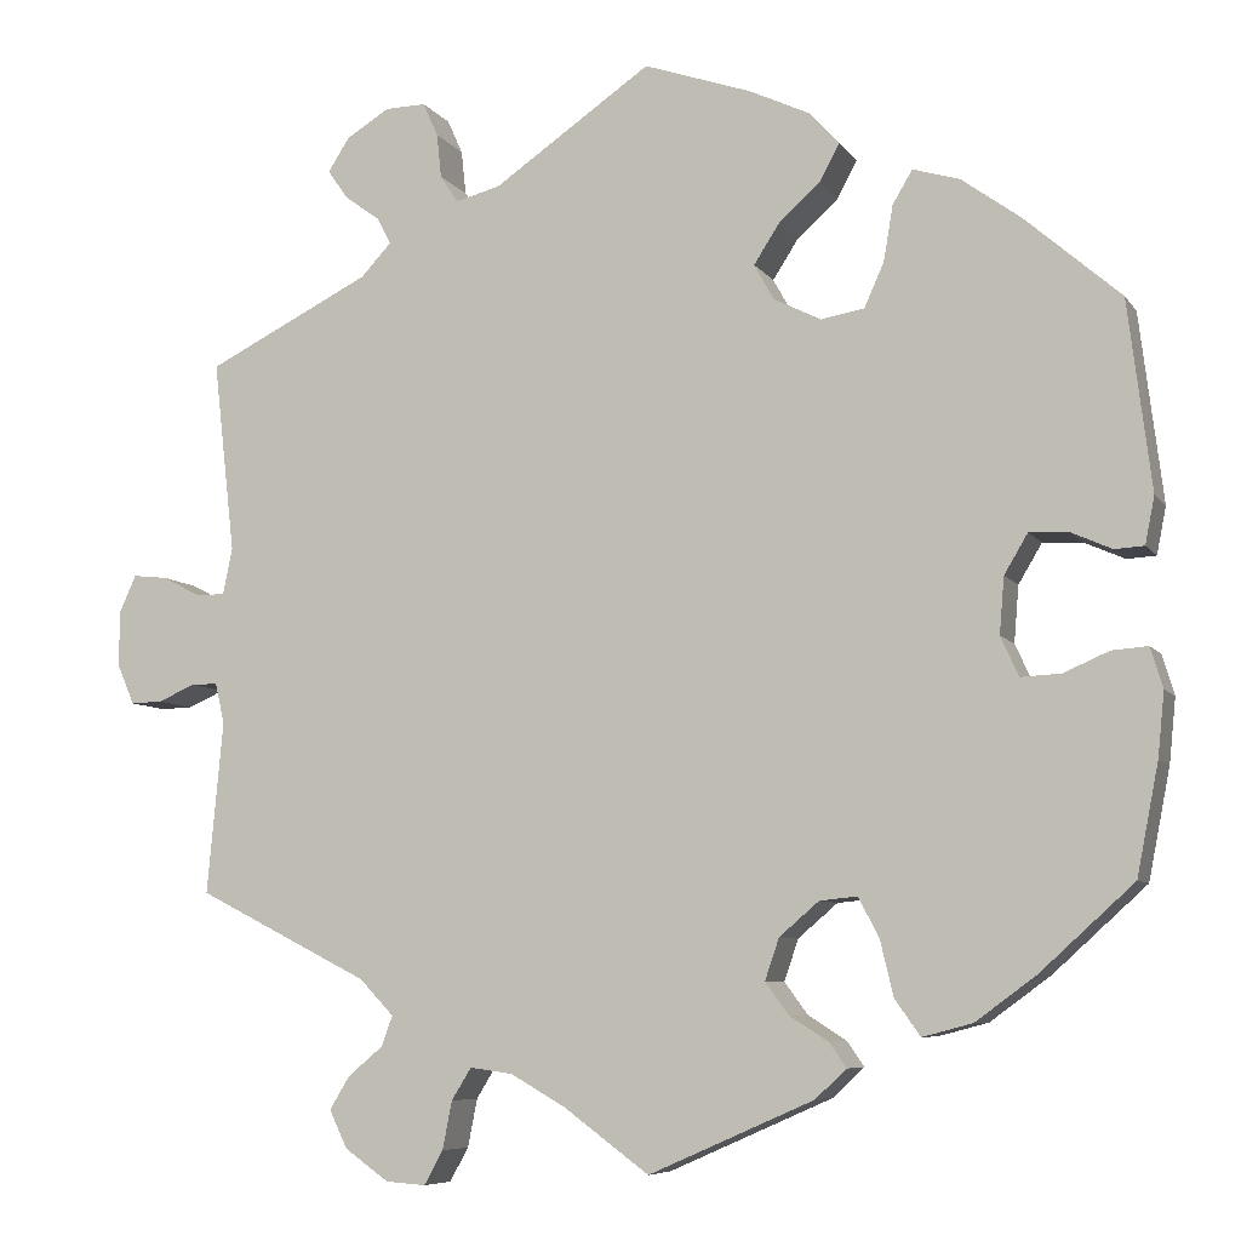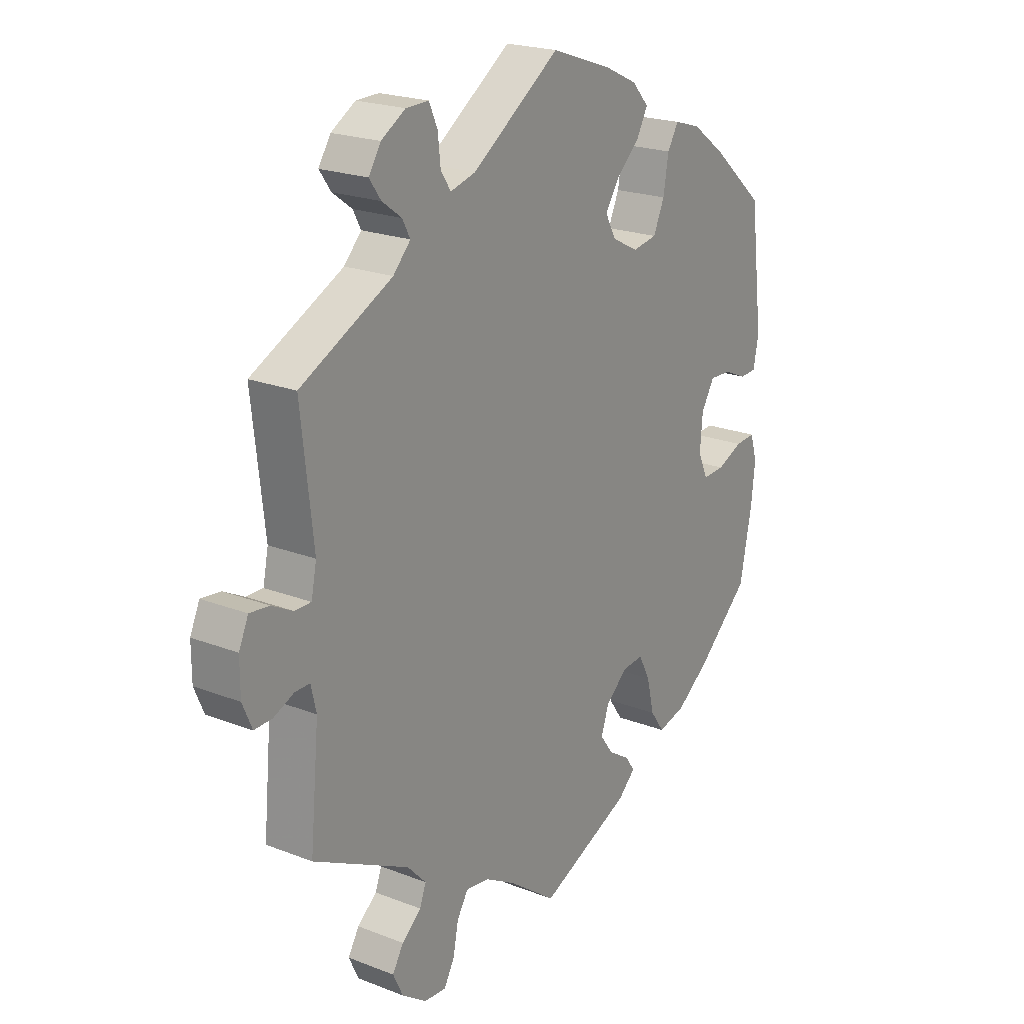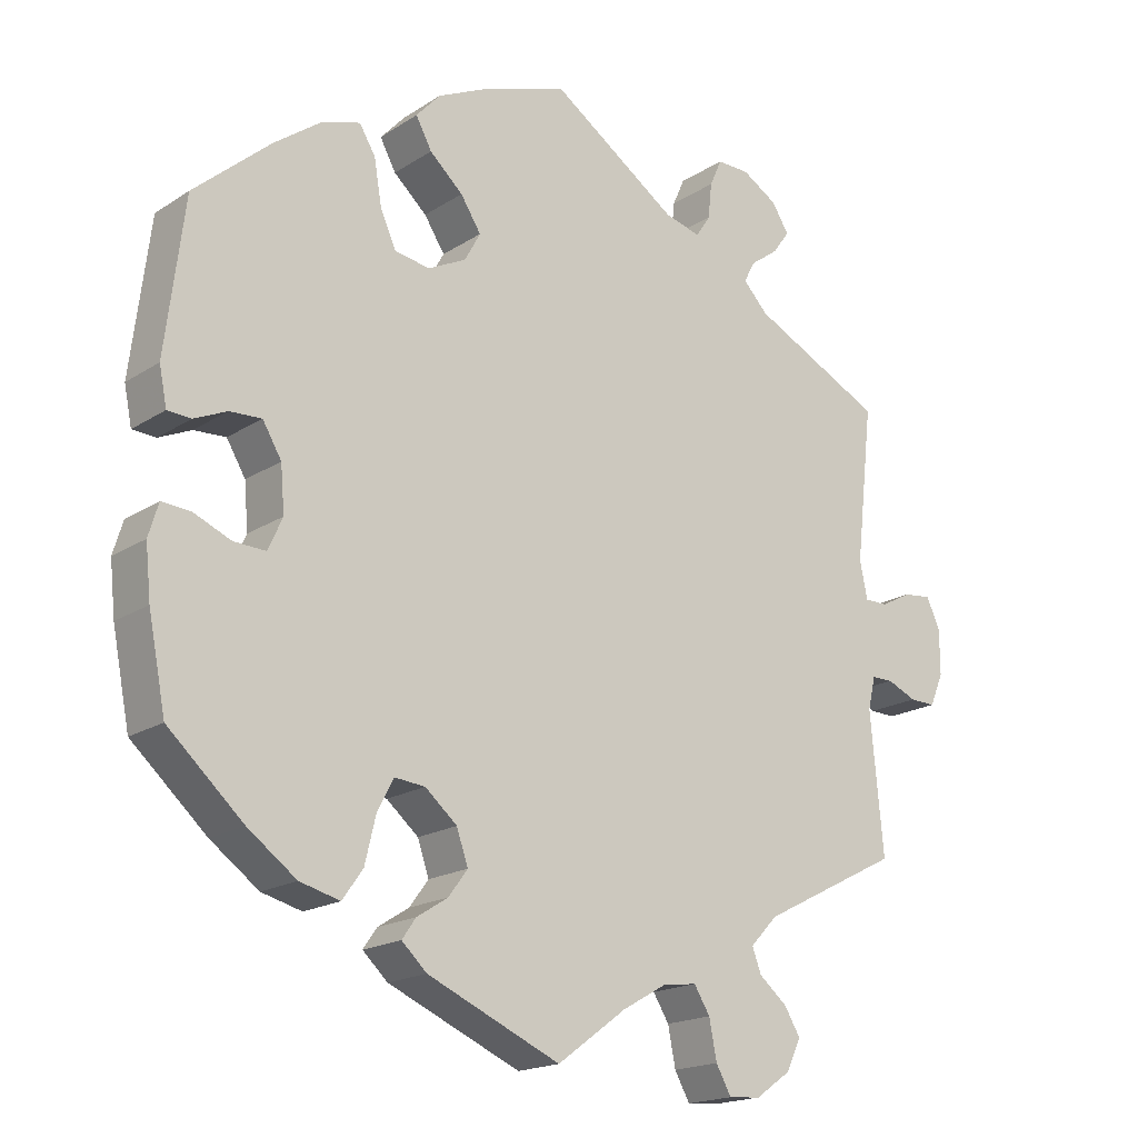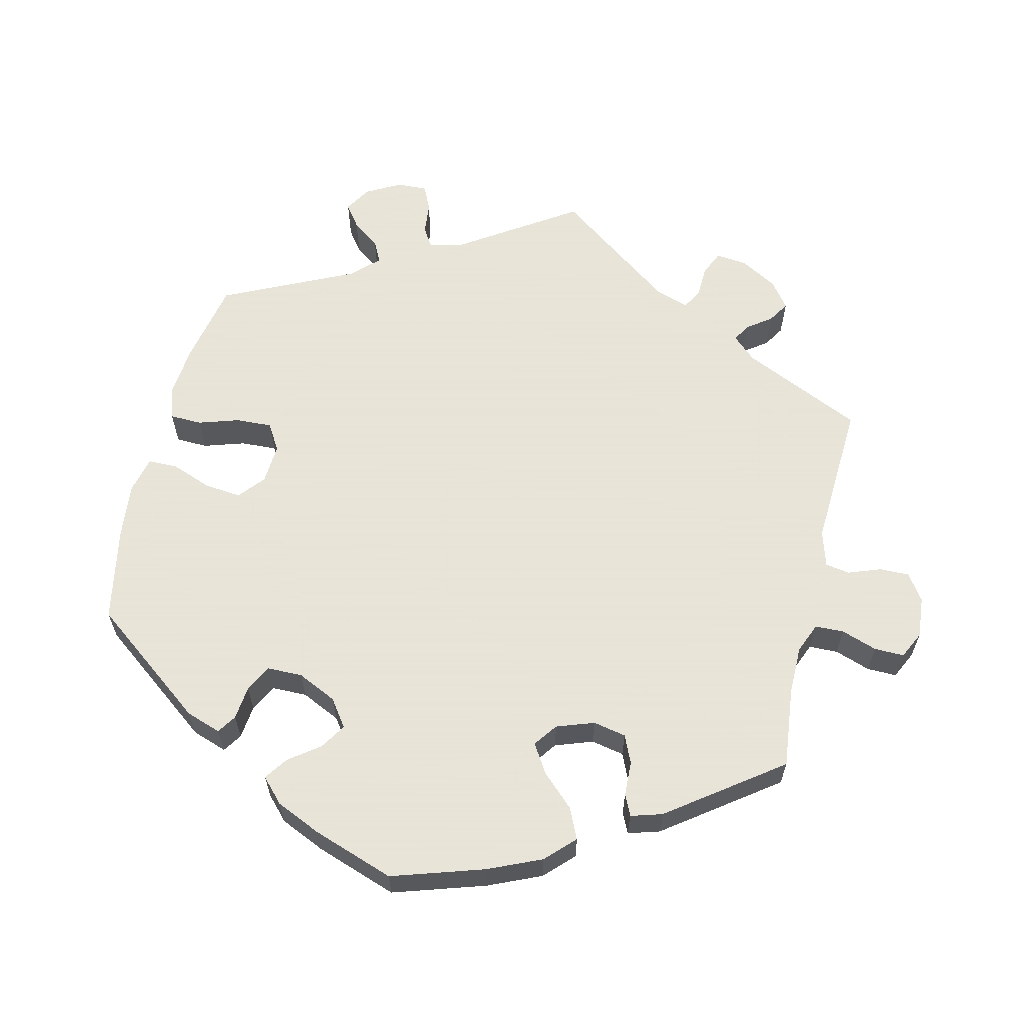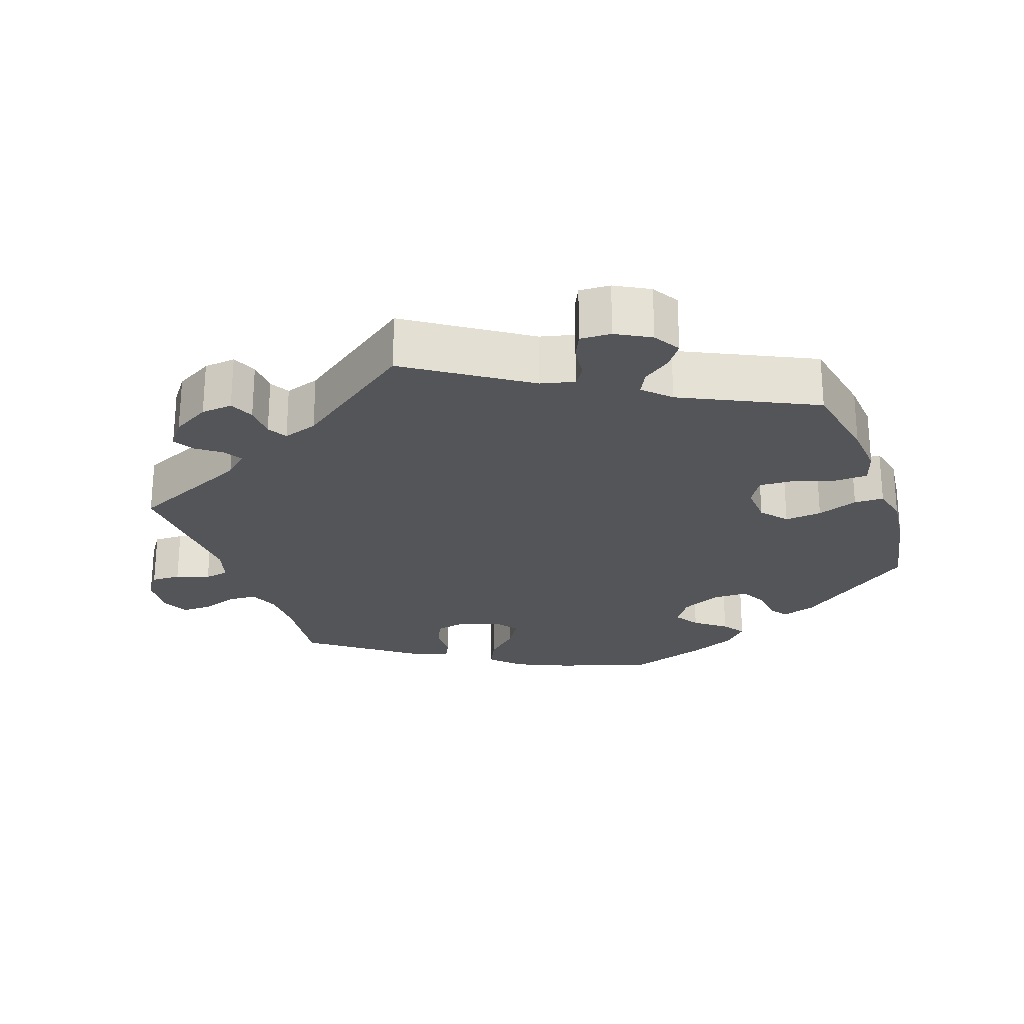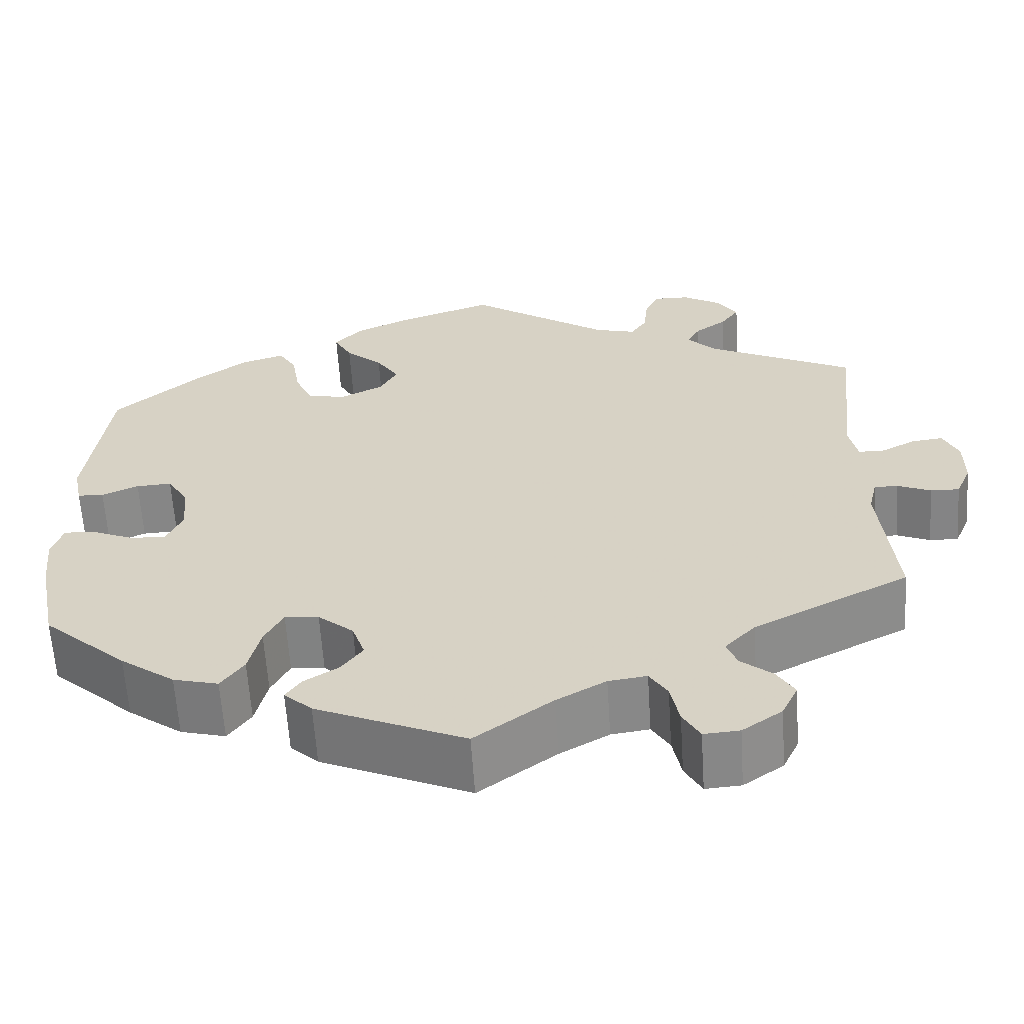
<metadata>
{"format":"obj","ext":"obj","renderer":"f3d","projection":"perspective","resolution":1024,"background":"white","views":[{"elev":-7.2,"azim":19.3,"up":"+Z"},{"elev":21.4,"azim":-55.4,"up":"+Z"},{"elev":-18.2,"azim":141.0,"up":"+Z"},{"elev":61.4,"azim":133.4,"up":"+Y"},{"elev":-24.7,"azim":-40.9,"up":"+Y"},{"elev":-61.8,"azim":-176.3,"up":"+Z"}]}
</metadata>
<code>
v -0.326 0.07 0.376
v -0.293 0.07 0.411
v -0.308 0.07 0.439
v -0.345 0.07 0.466
v -0.367 0.07 0.497
v -0.344 0.07 0.533
v -0.298 0.07 0.561
v -0.255 0.07 0.562
v -0.239 0.07 0.526
v -0.234 0.07 0.479
v -0.215 0.07 0.45
v -0.167 0.07 0.463
v 0 0.07 0.578
v 0.114 0.07 0.539
v 0.178 0.07 0.509
v 0.21 0.07 0.474
v 0.189 0.07 0.435
v 0.145 0.07 0.395
v 0.118 0.07 0.353
v 0.139 0.07 0.315
v 0.189 0.07 0.29
v 0.235 0.07 0.298
v 0.256 0.07 0.345
v 0.266 0.07 0.404
v 0.287 0.07 0.439
v 0.337 0.07 0.424
v 0.4 0.07 0.378
v 0.501 0.07 0.29
v 0.526 0.07 0.089
v 0.516 0.07 0.039
v 0.485 0.07 0.037
v 0.442 0.07 0.056
v 0.4 0.07 0.058
v 0.375 0.07 0.016
v 0.37 0.07 -0.044
v 0.389 0.07 -0.086
v 0.431 0.07 -0.084
v 0.48 0.07 -0.063
v 0.518 0.07 -0.06
v 0.531 0.07 -0.103
v 0.524 0.07 -0.171
v 0.501 0.07 -0.288
v 0.402 0.07 -0.378
v 0.338 0.07 -0.425
v 0.285 0.07 -0.439
v 0.258 0.07 -0.401
v 0.244 0.07 -0.342
v 0.222 0.07 -0.3
v 0.182 0.07 -0.304
v 0.14 0.07 -0.34
v 0.125 0.07 -0.384
v 0.15 0.07 -0.418
v 0.191 0.07 -0.444
v 0.209 0.07 -0.47
v 0.176 0.07 -0.501
v 0.001 0.07 -0.578
v -0.09 0.07 -0.511
v -0.148 0.07 -0.478
v -0.193 0.07 -0.472
v -0.214 0.07 -0.506
v -0.224 0.07 -0.557
v -0.244 0.07 -0.593
v -0.286 0.07 -0.59
v -0.333 0.07 -0.557
v -0.352 0.07 -0.517
v -0.331 0.07 -0.482
v -0.294 0.07 -0.451
v -0.282 0.07 -0.419
v -0.318 0.07 -0.381
v -0.501 0.07 -0.288
v -0.484 0.07 -0.105
v -0.494 0.07 -0.062
v -0.522 0.07 -0.062
v -0.561 0.07 -0.079
v -0.595 0.07 -0.08
v -0.613 0.07 -0.038
v -0.613 0.07 0.021
v -0.595 0.07 0.061
v -0.558 0.07 0.057
v -0.518 0.07 0.036
v -0.487 0.07 0.036
v -0.477 0.07 0.085
v -0.5 0.07 0.289
v -0.326 0 0.376
v -0.293 0 0.411
v -0.308 0 0.439
v -0.345 0 0.466
v -0.367 0 0.497
v -0.344 0 0.533
v -0.298 0 0.561
v -0.255 0 0.562
v -0.239 0 0.526
v -0.234 0 0.479
v -0.215 0 0.45
v -0.167 0 0.463
v 0 0 0.578
v 0.114 0 0.539
v 0.178 0 0.509
v 0.21 0 0.474
v 0.189 0 0.435
v 0.145 0 0.395
v 0.118 0 0.353
v 0.139 0 0.315
v 0.189 0 0.29
v 0.235 0 0.298
v 0.256 0 0.345
v 0.266 0 0.404
v 0.287 0 0.439
v 0.337 0 0.424
v 0.4 0 0.378
v 0.501 0 0.29
v 0.526 0 0.089
v 0.516 0 0.039
v 0.485 0 0.037
v 0.442 0 0.056
v 0.4 0 0.058
v 0.375 0 0.016
v 0.37 0 -0.044
v 0.389 0 -0.086
v 0.431 0 -0.084
v 0.48 0 -0.063
v 0.518 0 -0.06
v 0.531 0 -0.103
v 0.524 0 -0.171
v 0.501 0 -0.288
v 0.402 0 -0.378
v 0.338 0 -0.425
v 0.285 0 -0.439
v 0.258 0 -0.401
v 0.244 0 -0.342
v 0.222 0 -0.3
v 0.182 0 -0.304
v 0.14 0 -0.34
v 0.125 0 -0.384
v 0.15 0 -0.418
v 0.191 0 -0.444
v 0.209 0 -0.47
v 0.176 0 -0.501
v 0.001 0 -0.578
v -0.09 0 -0.511
v -0.148 0 -0.478
v -0.193 0 -0.472
v -0.214 0 -0.506
v -0.224 0 -0.557
v -0.244 0 -0.593
v -0.286 0 -0.59
v -0.333 0 -0.557
v -0.352 0 -0.517
v -0.331 0 -0.482
v -0.294 0 -0.451
v -0.282 0 -0.419
v -0.318 0 -0.381
v -0.501 0 -0.288
v -0.484 0 -0.105
v -0.494 0 -0.062
v -0.522 0 -0.062
v -0.561 0 -0.079
v -0.595 0 -0.08
v -0.613 0 -0.038
v -0.613 0 0.021
v -0.595 0 0.061
v -0.558 0 0.057
v -0.518 0 0.036
v -0.487 0 0.036
v -0.477 0 0.085
v -0.5 0 0.289
f 82 83 1
f 81 82 1 2
f 77 78 79 80
f 77 80 81
f 76 77 81
f 73 74 75 76
f 72 73 76 81
f 71 72 81 2
f 69 70 71 2
f 64 65 66 67
f 64 67 68
f 63 64 68
f 60 61 62 63
f 59 60 63 68
f 58 59 68 69
f 54 55 56 57
f 52 53 54 57
f 51 52 57 58
f 50 51 58 69
f 44 45 46 47
f 44 47 48
f 43 44 48
f 42 43 48
f 41 42 48
f 40 41 48 49
f 37 38 39 40
f 36 37 40 49
f 29 30 31 32
f 29 32 33
f 28 29 33
f 27 28 33 34
f 23 24 25 26
f 22 23 26 27
f 15 16 17 18
f 15 18 19
f 12 13 14 15
f 11 12 15 19
f 7 8 9 10
f 7 10 11
f 6 7 11
f 3 4 5 6
f 2 3 6 11
f 35 36 49 50
f 22 27 34 35
f 21 22 35 50
f 20 21 50 69
f 19 20 69
f 2 11 19 69
f 84 166 165
f 85 84 165 164
f 163 162 161 160
f 164 163 160
f 164 160 159
f 159 158 157 156
f 164 159 156 155
f 85 164 155 154
f 85 154 153 152
f 150 149 148 147
f 151 150 147
f 151 147 146
f 146 145 144 143
f 151 146 143 142
f 152 151 142 141
f 140 139 138 137
f 140 137 136 135
f 141 140 135 134
f 152 141 134 133
f 130 129 128 127
f 131 130 127
f 131 127 126
f 131 126 125
f 131 125 124
f 132 131 124 123
f 123 122 121 120
f 132 123 120 119
f 115 114 113 112
f 116 115 112
f 116 112 111
f 117 116 111 110
f 109 108 107 106
f 110 109 106 105
f 101 100 99 98
f 102 101 98
f 98 97 96 95
f 102 98 95 94
f 93 92 91 90
f 94 93 90
f 94 90 89
f 89 88 87 86
f 94 89 86 85
f 133 132 119 118
f 118 117 110 105
f 133 118 105 104
f 152 133 104 103
f 152 103 102
f 152 102 94 85
f 1 84 85 2
f 2 85 86 3
f 3 86 87 4
f 4 87 88 5
f 5 88 89 6
f 6 89 90 7
f 7 90 91 8
f 8 91 92 9
f 9 92 93 10
f 10 93 94 11
f 11 94 95 12
f 12 95 96 13
f 13 96 97 14
f 14 97 98 15
f 15 98 99 16
f 16 99 100 17
f 17 100 101 18
f 18 101 102 19
f 19 102 103 20
f 20 103 104 21
f 21 104 105 22
f 22 105 106 23
f 23 106 107 24
f 24 107 108 25
f 25 108 109 26
f 26 109 110 27
f 27 110 111 28
f 28 111 112 29
f 29 112 113 30
f 30 113 114 31
f 31 114 115 32
f 32 115 116 33
f 33 116 117 34
f 34 117 118 35
f 35 118 119 36
f 36 119 120 37
f 37 120 121 38
f 38 121 122 39
f 39 122 123 40
f 40 123 124 41
f 41 124 125 42
f 42 125 126 43
f 43 126 127 44
f 44 127 128 45
f 45 128 129 46
f 46 129 130 47
f 47 130 131 48
f 48 131 132 49
f 49 132 133 50
f 50 133 134 51
f 51 134 135 52
f 52 135 136 53
f 53 136 137 54
f 54 137 138 55
f 55 138 139 56
f 56 139 140 57
f 57 140 141 58
f 58 141 142 59
f 59 142 143 60
f 60 143 144 61
f 61 144 145 62
f 62 145 146 63
f 63 146 147 64
f 64 147 148 65
f 65 148 149 66
f 66 149 150 67
f 67 150 151 68
f 68 151 152 69
f 69 152 153 70
f 70 153 154 71
f 71 154 155 72
f 72 155 156 73
f 73 156 157 74
f 74 157 158 75
f 75 158 159 76
f 76 159 160 77
f 77 160 161 78
f 78 161 162 79
f 79 162 163 80
f 80 163 164 81
f 81 164 165 82
f 82 165 166 83
f 83 166 84 1

</code>
